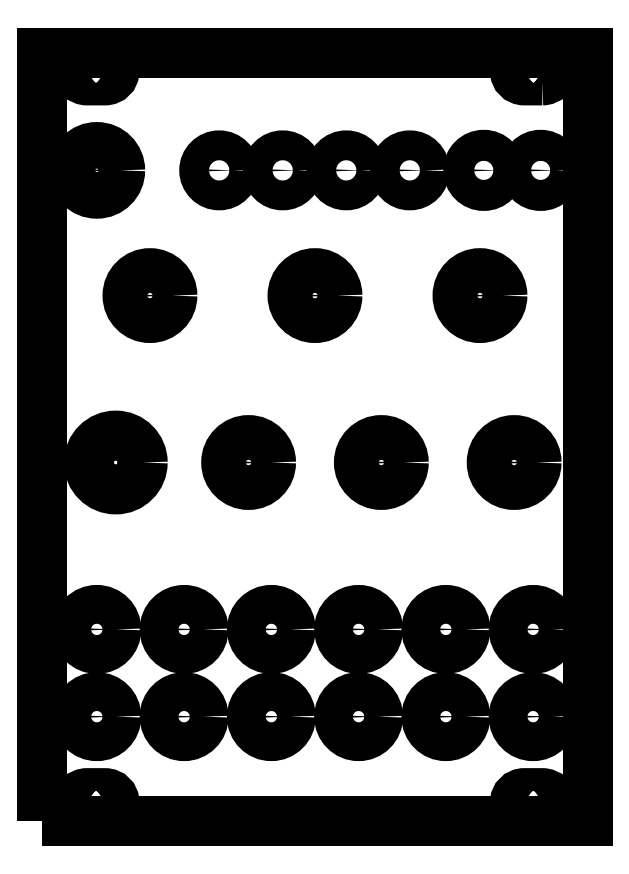
<metadata>
{"format":"dxf","ext":"dxf","renderer":"ezdxf+matplotlib","layout":"modelspace","background":"white","min_lineweight":24,"dpi":150}
</metadata>
<code>
0
SECTION
2
ENTITIES
0
LWPOLYLINE
8
Panel
90
        4
70
     1
43
0
10
0
20
0
10
0
20
128.5
10
91.3
20
128.5
10
91.3
20
0
0
CIRCLE
8
Panel
10
9.135
20
17.4
30
0
40
3.25
0
CIRCLE
8
Panel
10
23.74
20
17.4
30
0
40
3.25
0
CIRCLE
8
Panel
10
38.35
20
17.4
30
0
40
3.25
0
CIRCLE
8
Panel
10
52.95
20
17.4
30
0
40
3.25
0
CIRCLE
8
Panel
10
67.56
20
17.4
30
0
40
3.25
0
CIRCLE
8
Panel
10
82.16
20
17.4
30
0
40
3.25
0
CIRCLE
8
Panel
10
9.135
20
32.01
30
0
40
3.25
0
CIRCLE
8
Panel
10
23.74
20
32.01
30
0
40
3.25
0
CIRCLE
8
Panel
10
38.35
20
32.01
30
0
40
3.25
0
CIRCLE
8
Panel
10
52.95
20
32.01
30
0
40
3.25
0
CIRCLE
8
Panel
10
67.56
20
32.01
30
0
40
3.25
0
CIRCLE
8
Panel
10
82.16
20
32.01
30
0
40
3.25
0
CIRCLE
8
Panel
10
18.02
20
87.88
30
0
40
3.75
0
CIRCLE
8
Panel
10
34.54
20
59.94
30
86
40
3.75
0
CIRCLE
8
Panel
10
9.135
20
108.8
30
34
40
3.9
0
CIRCLE
8
Panel
10
56.76
20
59.94
30
0
40
3.75
0
CIRCLE
8
Panel
10
78.99
20
59.94
30
0
40
3.75
0
CIRCLE
8
Panel
10
12.3
20
59.94
30
0
40
4.5
0
CIRCLE
8
Panel
10
45.65
20
87.88
30
0
40
3.75
0
CIRCLE
8
Panel
10
73.27
20
87.88
30
0
40
3.75
0
CIRCLE
8
Panel
10
50.88
20
108.8
30
34
40
2.5
0
CIRCLE
8
Panel
10
29.61
20
108.8
30
34
40
2.5
0
CIRCLE
8
Panel
10
40.24
20
108.8
30
34
40
2.5
0
CIRCLE
8
Panel
10
61.52
20
108.8
30
34
40
2.5
0
CIRCLE
8
Panel
10
83.43
20
108.8
30
34
40
2.6
0
CIRCLE
8
Panel
10
73.91
20
108.8
30
34
40
2.6
0
LWPOLYLINE
8
Panel
90
        4
70
     1
43
0
10
7.5
20
127.1
10
10.5
20
127.1
42
-1
10
10.5
20
123.9
10
7.5
20
123.9
42
-1
0
LWPOLYLINE
8
Panel
90
        4
70
     1
43
0
10
83.7
20
123.9
10
80.7
20
123.9
42
-1
10
80.7
20
127.1
10
83.7
20
127.1
42
-1
0
LWPOLYLINE
8
Panel
90
        4
70
     1
43
0
10
83.7
20
1.4
10
80.7
20
1.4
42
-1
10
80.7
20
4.6
10
83.7
20
4.6
42
-1
0
LWPOLYLINE
8
Panel
90
        4
70
     1
43
0
10
7.5
20
1.4
10
10.5
20
1.4
42
1
10
10.5
20
4.6
10
7.5
20
4.6
42
1
0
VIEWPORT
8
0
348
9F
10
5.25
20
4
30
0
40
12.6
41
9.6
68
     1
69
     1
12
5.25
22
4
13
0
23
0
14
0.5
24
0.5
15
0
25
0
16
0
26
0
36
1
17
0
27
0
37
0
42
50
43
0
44
0
45
9.6
50
0
51
0
72
   100
90
   557152
1

281
     0
71
     1
74
     0
110
0
120
0
130
0
111
1
121
0
131
0
112
0
122
1
132
0
79
     0
146
0
170
     0
61
     5
292
     1
282
     1
141
0
142
0
63
   250
421
  3355443
0
VIEWPORT
8
0
348
9F
10
5.25
20
4
30
0
40
8.4
41
6.4
68
     2
69
     2
12
51.38
22
64.25
13
0
23
0
14
0.5
24
0.5
15
0
25
0
16
0
26
0
36
1
17
0
27
0
37
0
42
50
43
0
44
0
45
154.4
50
0
51
0
72
   100
90
   557152
1

281
     0
71
     1
74
     0
110
0
120
0
130
0
111
1
121
0
131
0
112
0
122
1
132
0
79
     0
146
0
170
     0
61
     5
292
     1
282
     1
141
0
142
0
63
   250
421
  3355443
0
ENDSEC
0
EOF

</code>
